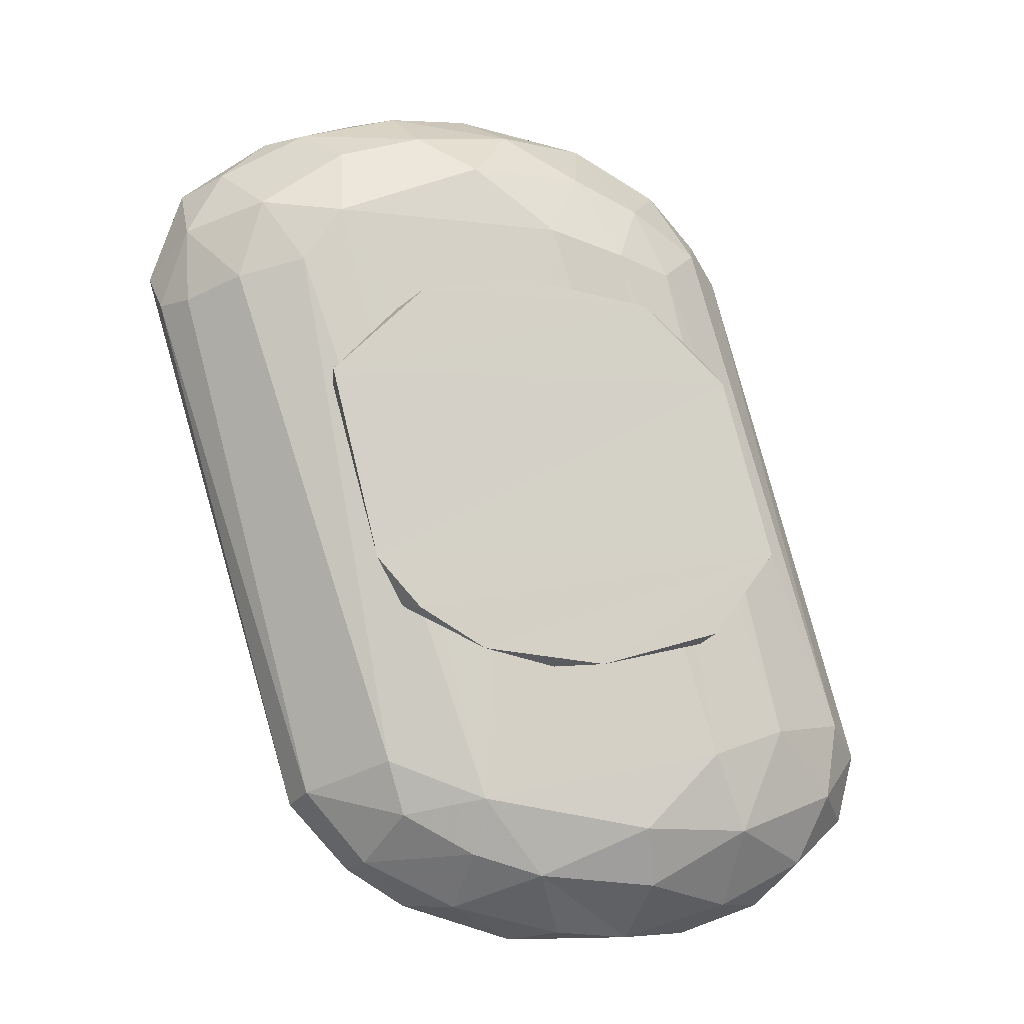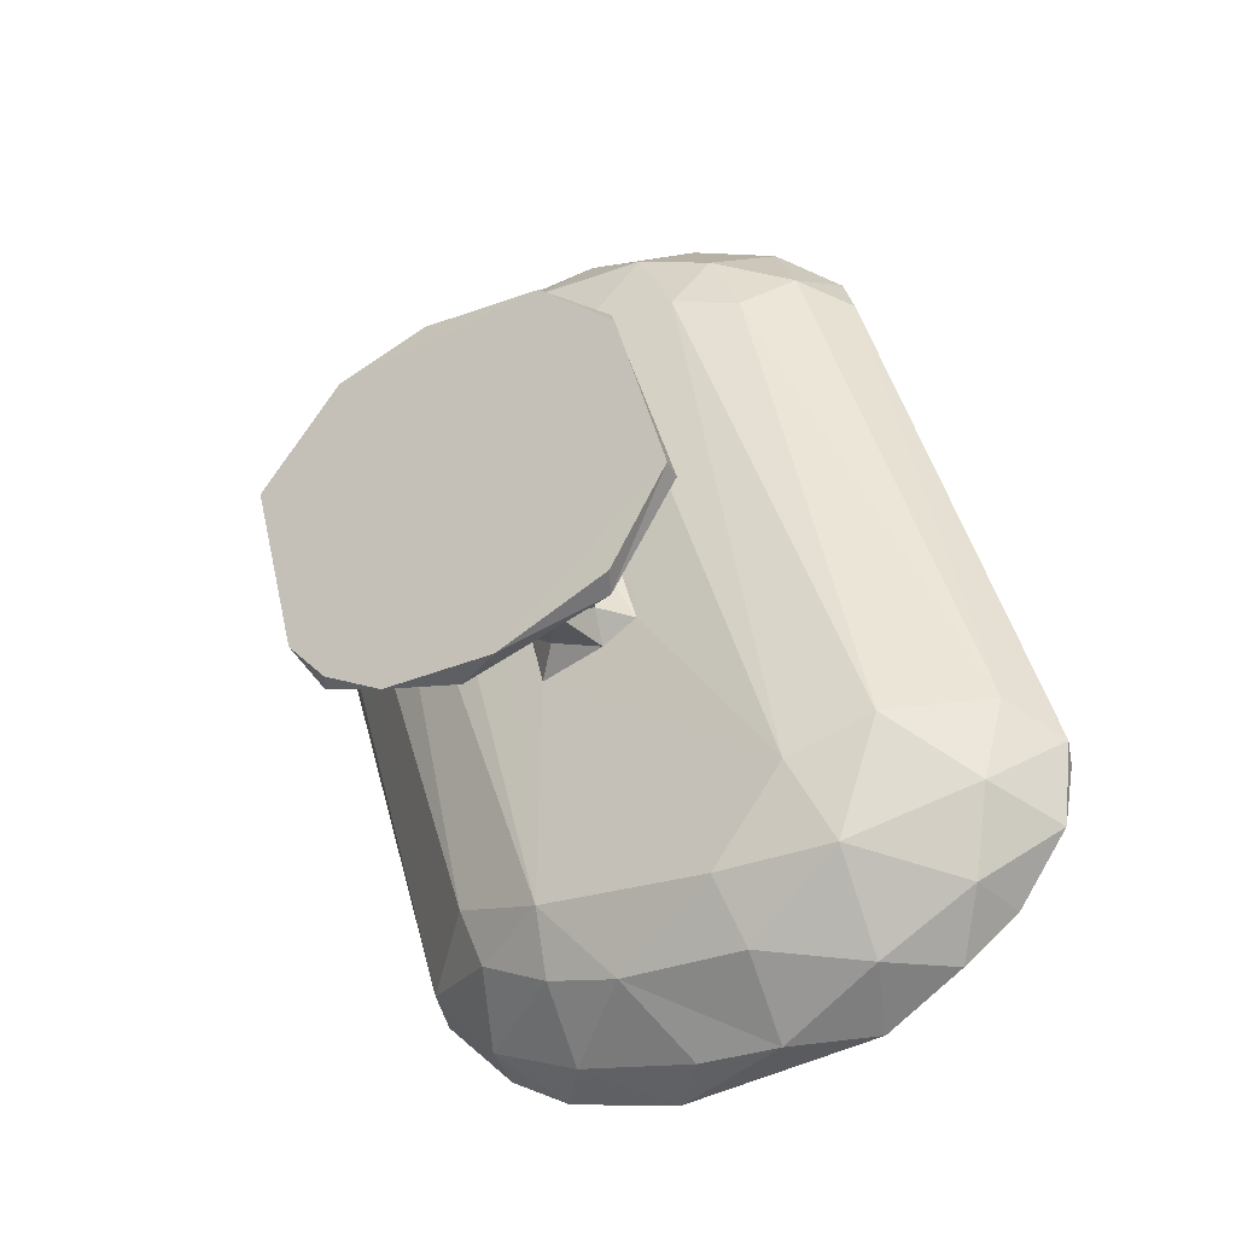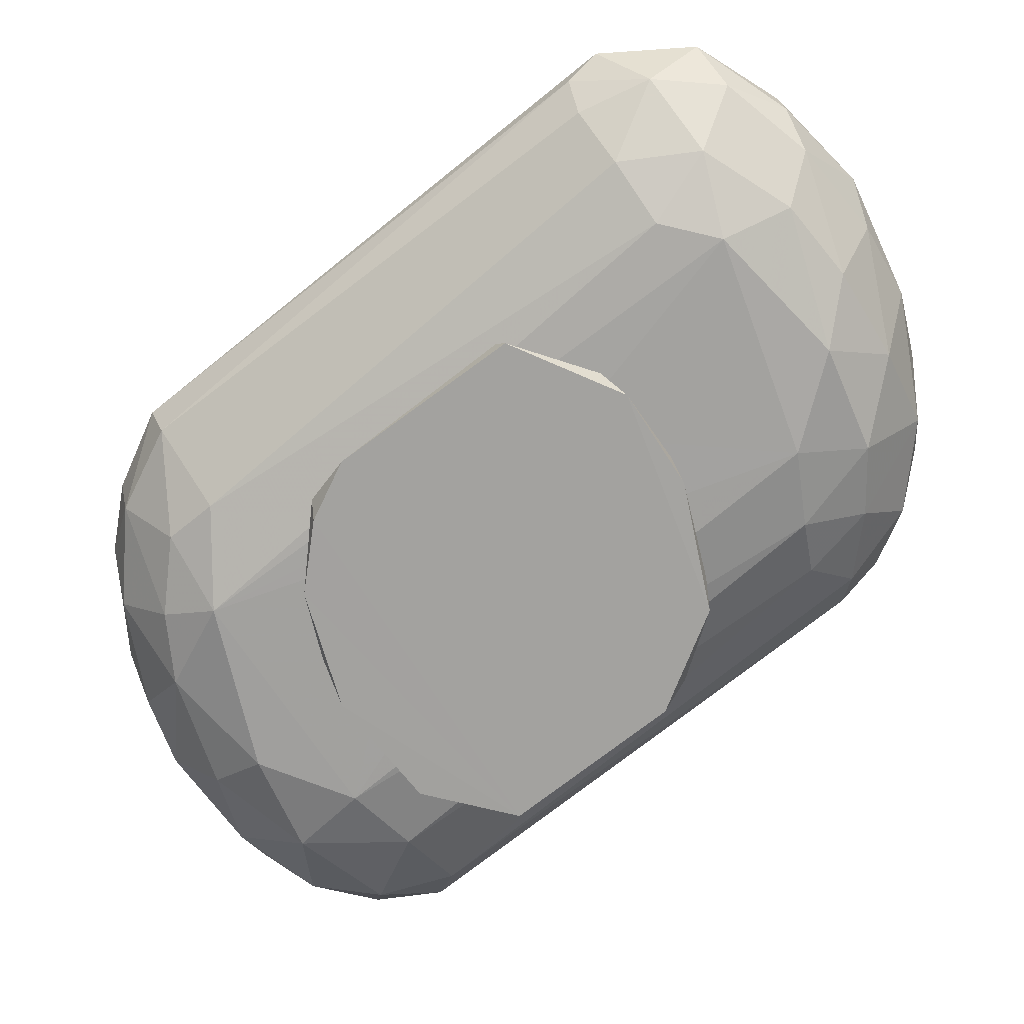
<metadata>
{"format":"obj","ext":"obj","renderer":"f3d","projection":"perspective","resolution":1024,"background":"white","views":[{"elev":-11.7,"azim":170.2,"up":"+Y"},{"elev":-36.3,"azim":-144.3,"up":"+Y"},{"elev":-73.2,"azim":112.8,"up":"+Z"}]}
</metadata>
<code>
v -0.007713 0.04211 0.0007067
v 0.001249 0.04151 -0.003837
v 0.005241 0.04522 0.001678
v 0.01341 0.04423 -0.0003851
v 0.01126 0.04004 -0.005908
v -0.006243 0.03606 -0.006627
v -0.01316 0.03343 -0.004877
v -0.01654 0.03732 0.001473
v 0.005309 0.03593 -0.008842
v -0.02045 0.02973 -0.001533
v -0.003159 0.02932 -0.009345
v -0.009247 0.0348 0.002482
v -0.02193 0.03285 0.004539
v -0.024 0.02794 0.002981
v 0.003319 0.01847 -0.02602
v -0.006688 0.0169 -0.02421
v -0.009315 0.01608 -0.02602
v -0.001055 0.0136 -0.02252
v 0.005427 0.01823 -0.02425
v 0.01311 0.01675 -0.02602
v -0.01089 0.02733 -0.007967
v -0.01316 0.03237 0.00206
v -0.01659 0.0262 -0.005283
v 0.01979 0.03035 -0.00936
v -0.002584 0.008372 -0.008916
v -0.03628 -0.02262 0.0003439
v -0.01562 0.01121 -0.0241
v -0.01722 0.008427 -0.02581
v -0.0101 0.009465 -0.02266
v 0.008863 0.01143 -0.02167
v 0.002562 0.009517 -0.01776
v -0.004099 0.008006 -0.01873
v -0.02203 -0.008715 -0.02535
v -0.02167 -0.008842 -0.02348
v -0.01641 -0.007134 -0.02253
v -0.009296 -0.007991 -0.01889
v -0.02074 0.01271 0.0009982
v -0.02073 -0.02678 -0.007802
v 0.00744 0.008508 -0.00891
v -0.0003506 0.006855 -0.01124
v 0.004728 0.007177 -0.01158
v -0.02936 -0.01092 0.001845
v -0.02829 -0.02404 -0.005709
v -0.004741 -0.007098 -0.01131
v -0.007088 -0.007481 -0.008499
v -0.0158 0.03666 0.004798
v -0.01164 0.04095 0.004297
v -0.00193 0.04423 0.004509
v -0.003551 0.04083 0.002626
v 0.003213 0.04375 0.004209
v 0.01763 0.04496 0.004299
v 0.00703 0.04111 0.002508
v 0.003536 0.04057 0.002556
v 0.01334 0.04177 0.001262
v 0.008793 0.03894 0.009264
v 0.01761 0.03965 0.002964
v -0.006185 0.04002 0.003053
v -0.002194 0.03888 0.003677
v -0.01022 0.03725 0.001726
v -0.005537 0.03745 0.003071
v -0.005375 0.0363 0.007253
v -0.01259 0.03492 0.001688
v -0.01683 0.03213 0.003481
v -0.01083 0.03306 0.003755
v -0.0109 0.03811 0.01243
v -0.01363 0.03756 0.01294
v -0.01481 0.0317 0.007148
v -0.01469 0.03226 0.01077
v -0.009818 0.03507 0.01035
v -0.007372 0.03259 0.01029
v -0.01378 0.03553 0.01486
v -0.0003764 0.03623 0.01062
v 0.006366 0.0331 0.01476
v 0.01494 0.03498 0.01289
v -0.00284 0.02907 0.01406
v -0.01739 0.03047 0.005666
v -0.02226 0.02786 0.005005
v -0.01928 0.02721 0.004705
v -0.02213 0.02237 0.003793
v -0.01675 0.02832 0.009887
v -0.008938 0.02343 0.009162
v -0.00936 0.02706 0.0105
v -0.01342 0.02492 0.01126
v 0.004972 0.02658 0.01589
v -0.001516 0.02143 0.01254
v 0.007282 0.02252 0.0149
v -0.01904 0.02313 0.002201
v -0.01851 0.02148 0.005659
v -0.01741 0.01507 0.006981
v -0.01186 0.02098 0.00849
v -0.007539 0.0202 0.007463
v -0.02321 0.01266 0.001868
v -0.01982 0.01221 0.003127
v -0.00854 0.01808 0.003985
v -0.01221 0.01507 0.006937
v -0.006467 0.01647 0.00334
v -0.001715 0.01767 0.008582
v -0.001305 0.01542 0.009083
v 0.003509 0.0181 0.0108
v 0.01053 0.01639 0.0089
v -0.03955 -0.02554 0.004889
v -0.009602 0.01362 0.006448
v -0.01497 0.01072 0.008476
v -0.01217 0.01019 0.008366
v -0.005997 0.011 0.01214
v 0.0003224 0.01205 0.01324
v 0.00508 0.009198 0.01461
v -0.02248 -0.0001286 0.00242
v -0.01341 0.00577 0.01032
v -0.02272 -0.005092 0.006047
v -0.0158 -0.00455 0.009495
v -0.01168 -0.003177 0.01355
v -0.008622 0.003735 0.01456
v -0.003047 0.003811 0.01652
v 0.002687 0.004063 0.01657
v -0.005277 -0.0003598 0.01631
v -0.001858 0.002659 0.02135
v 0.004493 0.00236 0.02098
v -0.002548 -0.001254 0.02141
v 0.0006198 0.0007045 0.02335
v 0.02336 0.04118 -0.00173
v 0.01956 0.03759 -0.006409
v 0.02743 0.04104 0.001459
v 0.03219 0.03642 -0.0006221
v 0.02803 0.03174 -0.006252
v 0.03634 0.03512 0.003561
v 0.03582 0.02957 -0.001344
v 0.01554 0.01517 -0.02421
v 0.02191 0.008296 -0.0258
v 0.02363 0.02489 -0.008655
v 0.03028 0.02342 -0.00596
v 0.03552 0.02182 -0.001551
v 0.03957 0.02552 0.004033
v 0.03832 0.022 0.001986
v 0.02178 0.007347 -0.02392
v 0.01621 0.007057 -0.02278
v 0.006623 0.006391 -0.0158
v 0.0106 0.006332 -0.02014
v 0.006469 -0.01043 -0.02019
v 0.01103 -0.01055 -0.02227
v 0.01732 -0.01014 -0.02528
v 0.01456 -0.01456 -0.02332
v 0.006196 0.006854 -0.009566
v 0.01367 -0.02786 -0.005469
v 0.02785 0.01299 0.00117
v 0.0004606 -0.008238 -0.01057
v 0.002963 -0.01001 -0.00838
v 0.01797 -0.02277 0.001982
v 0.02155 -0.03067 0.001232
v 0.0281 0.04082 0.004775
v 0.02112 0.04082 0.002698
v 0.02022 0.03729 0.007876
v 0.02556 0.03902 0.00291
v 0.02395 0.0368 0.003973
v 0.02666 0.03497 0.003611
v 0.02678 0.03332 0.007885
v 0.02397 0.03202 0.01059
v 0.01754 0.02941 0.01472
v 0.0275 0.03725 0.003026
v 0.02802 0.0339 0.003037
v 0.03311 0.03257 0.003237
v 0.03896 0.02616 0.005018
v 0.02961 0.03187 0.002737
v 0.03264 0.02997 0.001694
v 0.02977 0.0306 0.006433
v 0.02638 0.02921 0.01075
v 0.03673 0.0266 0.004742
v 0.03385 0.03267 0.0131
v 0.03345 0.0328 0.01511
v 0.02729 0.02309 0.01168
v 0.03184 0.02731 0.009604
v 0.01591 0.02496 0.01494
v 0.0234 0.02324 0.01109
v 0.01413 0.01992 0.01268
v 0.03124 0.02652 0.003778
v 0.03319 0.02631 0.002832
v 0.03412 0.02391 0.005596
v 0.03179 0.02357 0.00923
v 0.03229 0.02196 0.002068
v 0.03176 0.02078 0.004597
v 0.03566 0.02078 0.004684
v 0.01582 0.01504 0.003863
v 0.01935 0.01647 0.006398
v 0.0184 0.0127 0.005315
v 0.02056 0.01912 0.008856
v 0.01361 0.01341 0.005624
v 0.02294 0.01789 0.008741
v 0.02644 0.01329 0.006754
v 0.03059 0.0124 0.001717
v 0.02101 0.01006 0.00876
v 0.01049 0.01402 0.008931
v 0.0115 0.009906 0.01182
v 0.0159 0.00955 0.0079
v 0.01725 0.004771 0.008752
v 0.005931 0.001721 0.01628
v 0.02105 0.001365 0.005594
v 0.02114 -0.002748 0.002498
v 0.01206 0.002805 0.01329
v 0.005742 -0.002237 0.01573
v 0.009541 -0.005179 0.0129
v 0.0151 -0.00345 0.008589
v 0.02027 -0.02294 0.002543
v 0.00324 -0.001544 0.01913
v 0.02298 -0.03166 0.005079
v 0.02197 -0.03199 0.006584
v 0.02099 -0.02967 0.00611
v -0.01622 -0.01673 -0.02511
v -0.01506 -0.01751 -0.02325
v -0.01034 -0.01377 -0.02186
v -0.00358 -0.009816 -0.01543
v -0.002779 -0.01503 -0.02156
v -0.004988 -0.02 -0.02504
v -0.02755 -0.0131 0.002058
v -0.003809 -0.009399 -0.008869
v -0.03485 -0.03044 -0.0008352
v -0.03811 -0.03257 0.005853
v -0.0003583 -0.02012 -0.02331
v 0.003839 -0.03175 -0.007643
v -0.02415 -0.0346 -0.005539
v -0.01339 -0.03459 -0.007433
v -0.03207 -0.03749 0.001697
v -0.0265 -0.0351 0.004046
v -0.02332 -0.04206 0.0008448
v -0.01452 -0.0403 -0.004035
v -0.02389 -0.03642 0.00277
v -0.02077 -0.03775 0.0016
v -0.01931 -0.03809 0.002876
v -0.01817 -0.04009 0.001208
v -0.0121 -0.0397 0.002189
v -0.02817 -0.04191 0.005724
v -0.008114 -0.04248 0.00267
v -0.01303 -0.04548 0.002836
v -0.03555 -0.02158 0.005628
v -0.03885 -0.02679 0.00645
v -0.03207 -0.01593 0.003256
v -0.01954 -0.007135 0.008429
v -0.01607 -0.008556 0.00727
v -0.01046 -0.009845 0.01116
v -0.00172 -0.002894 0.01655
v -0.001098 -0.00909 0.01414
v -0.02778 -0.01371 0.003733
v -0.01447 -0.01167 0.004104
v -0.02833 -0.01779 0.007187
v -0.02389 -0.0159 0.009762
v -0.01773 -0.01431 0.00453
v -0.02006 -0.01448 0.00702
v -0.008357 -0.01316 0.009388
v -0.01494 -0.01436 0.004712
v -0.008931 -0.01502 0.009621
v -0.01366 -0.0181 0.01321
v -0.001398 -0.01589 0.01057
v -0.03239 -0.02354 0.006792
v -0.03639 -0.03146 0.007322
v -0.01892 -0.01756 0.00985
v -0.02845 -0.02647 0.0125
v -0.02348 -0.02129 0.01135
v -0.03233 -0.02275 0.003343
v -0.008412 -0.02027 0.01571
v -0.01491 -0.02391 0.01639
v -0.004666 -0.02492 0.0175
v -0.0342 -0.0297 0.01112
v -0.02443 -0.0293 0.012
v -0.02779 -0.03241 0.0105
v -0.01637 -0.0285 0.0162
v -0.03043 -0.03338 0.01282
v -0.01821 -0.03238 0.01401
v -0.01061 -0.03401 0.01503
v -0.02923 -0.03532 0.008074
v -0.02314 -0.03497 0.007902
v -0.03281 -0.03797 0.006911
v -0.03061 -0.0368 0.006301
v -0.02768 -0.03769 0.003541
v -0.02352 -0.03986 0.003325
v -0.01636 -0.03763 0.008338
v -0.0076 -0.03841 0.009393
v -0.02016 -0.0449 0.006861
v -0.0163 -0.04391 0.006702
v 0.01308 -0.01489 -0.02517
v 0.002092 -0.00886 -0.01546
v 0.00674 -0.01872 -0.02505
v 0.005596 -0.01515 0.002961
v 0.01193 -0.03331 -0.004332
v 0.01529 -0.03789 0.001731
v -0.002512 -0.03944 -0.00489
v 0.004693 -0.0373 -0.004871
v -0.007489 -0.03978 0.001299
v 0.005883 -0.04247 0.001093
v -0.002629 -0.03939 0.002833
v 0.001795 -0.03848 0.004046
v 0.002836 -0.04051 0.002605
v -0.001294 -0.04212 0.003343
v -0.005441 -0.04505 0.001943
v 0.01034 -0.00931 0.008851
v 0.001995 -0.01352 0.009159
v 0.01619 -0.01812 0.006835
v 0.01392 -0.01097 0.008316
v 0.009371 -0.01393 0.004856
v 0.006303 -0.01287 0.006012
v 0.004161 -0.0159 0.006209
v 0.01023 -0.01722 0.007194
v 0.007159 -0.01848 0.009231
v 0.01728 -0.02122 0.003284
v 0.0122 -0.02045 0.009954
v 0.003699 -0.02132 0.01425
v 0.01169 -0.02549 0.01118
v 0.001092 -0.02821 0.01646
v 0.01899 -0.02212 0.003118
v 0.01696 -0.03014 0.004908
v 0.007547 -0.03223 0.01214
v -0.001854 -0.03446 0.01413
v 0.01684 -0.03119 0.007389
v 0.01424 -0.035 0.01178
v 0.01078 -0.03366 0.01302
v 0.01554 -0.03619 0.008034
v 0.01671 -0.03834 0.006319
v 0.003516 -0.03632 0.009845
v 0.007197 -0.03835 0.01036
v 0.009009 -0.03891 0.007382
v 0.008004 -0.04174 0.006731
v 0.01056 -0.04219 0.006414
v -0.003865 -0.04448 0.006872
v -0.0009419 -0.04569 0.00622
f 2 1 3
f 2 3 4
f 5 2 4
f 1 6 7
f 6 2 9
f 2 6 1
f 7 8 1
f 7 10 8
f 9 2 5
f 6 9 11
f 10 13 8
f 15 17 16
f 15 16 19
f 16 18 19
f 6 11 21
f 21 7 6
f 21 23 7
f 23 10 7
f 9 24 11
f 10 26 14
f 16 17 27
f 17 28 27
f 16 29 18
f 27 29 16
f 18 29 32
f 18 32 31
f 28 33 27
f 33 34 27
f 27 35 29
f 27 34 35
f 29 35 36
f 29 36 32
f 21 11 38
f 32 40 31
f 31 40 41
f 25 39 40
f 41 40 39
f 23 26 10
f 21 38 43
f 32 44 40
f 40 45 25
f 40 44 45
f 13 46 8
f 1 47 48
f 3 1 48
f 3 51 4
f 3 48 51
f 48 50 51
f 49 50 48
f 49 53 50
f 50 53 52
f 50 54 51
f 52 54 50
f 52 56 54
f 53 55 52
f 8 47 1
f 47 46 48
f 49 48 57
f 46 59 48
f 57 48 59
f 60 57 59
f 60 58 57
f 58 60 61
f 47 8 46
f 46 62 59
f 62 12 59
f 62 46 63
f 65 64 66
f 64 67 66
f 66 67 68
f 12 60 59
f 60 12 61
f 62 22 64
f 62 64 12
f 61 12 64
f 65 69 61
f 65 61 64
f 69 70 61
f 66 71 65
f 66 68 71
f 65 71 69
f 49 58 53
f 53 58 55
f 58 72 55
f 61 72 58
f 55 72 73
f 61 70 72
f 72 70 75
f 72 75 73
f 55 73 74
f 13 10 14
f 13 77 76
f 78 77 79
f 13 63 46
f 62 63 22
f 22 63 64
f 64 63 67
f 13 76 63
f 67 63 76
f 76 77 78
f 80 67 76
f 76 78 80
f 69 71 83
f 71 68 83
f 69 83 82
f 69 82 70
f 67 80 68
f 80 83 68
f 73 75 84
f 70 82 75
f 78 79 88
f 78 88 80
f 80 88 89
f 81 82 90
f 81 90 91
f 87 79 92
f 87 88 79
f 87 93 88
f 90 94 91
f 90 83 95
f 90 95 94
f 80 89 83
f 82 83 90
f 94 96 97
f 96 98 97
f 94 97 91
f 85 91 97
f 97 100 99
f 97 98 100
f 82 81 75
f 75 81 85
f 75 85 84
f 91 85 81
f 84 85 86
f 86 85 99
f 97 99 85
f 14 101 13
f 87 92 93
f 93 89 88
f 94 95 102
f 89 103 83
f 83 103 95
f 95 103 104
f 95 104 102
f 94 102 96
f 96 102 98
f 98 102 105
f 102 104 105
f 98 105 106
f 37 92 42
f 37 108 93
f 103 109 104
f 108 89 93
f 108 110 89
f 89 110 103
f 103 111 109
f 104 109 105
f 105 113 114
f 109 113 105
f 106 105 114
f 114 115 107
f 114 107 106
f 109 112 113
f 113 116 114
f 114 118 115
f 114 117 118
f 114 119 117
f 114 116 119
f 117 119 120
f 5 4 121
f 5 121 122
f 121 123 124
f 5 122 9
f 122 24 9
f 122 125 24
f 121 125 122
f 121 124 125
f 124 126 127
f 124 127 125
f 15 19 20
f 20 19 128
f 18 30 128
f 18 128 19
f 24 125 130
f 125 131 130
f 125 127 131
f 131 127 132
f 11 39 25
f 11 24 39
f 127 134 132
f 127 133 134
f 15 20 17
f 18 31 30
f 128 30 136
f 128 136 135
f 20 129 17
f 17 129 28
f 31 137 30
f 30 137 138
f 30 138 136
f 20 128 129
f 129 128 135
f 136 138 140
f 139 140 138
f 129 135 141
f 28 129 141
f 135 140 142
f 136 140 135
f 31 41 137
f 41 39 143
f 138 137 139
f 41 146 137
f 41 143 146
f 143 39 147
f 130 131 144
f 132 134 149
f 121 4 51
f 121 51 123
f 123 51 150
f 51 54 150
f 150 54 151
f 52 55 56
f 54 56 151
f 56 55 152
f 151 153 150
f 151 56 153
f 123 126 124
f 123 150 126
f 55 74 152
f 56 152 154
f 56 154 153
f 152 155 154
f 155 152 156
f 156 152 157
f 74 157 152
f 74 73 158
f 74 158 157
f 159 150 153
f 154 155 159
f 160 159 155
f 160 150 159
f 160 161 150
f 160 163 161
f 160 155 156
f 163 160 165
f 160 156 165
f 157 166 156
f 150 162 126
f 150 161 162
f 164 161 163
f 161 167 162
f 161 164 167
f 165 156 168
f 156 170 169
f 156 166 170
f 156 169 168
f 168 169 171
f 126 162 133
f 73 84 158
f 84 172 158
f 84 86 172
f 158 172 166
f 172 173 166
f 164 163 175
f 163 165 175
f 164 175 176
f 165 171 175
f 164 176 167
f 167 176 177
f 165 168 171
f 175 171 178
f 176 175 177
f 175 178 177
f 177 178 180
f 158 166 157
f 170 171 169
f 166 173 170
f 171 170 178
f 182 184 183
f 174 183 185
f 182 100 186
f 174 100 183
f 183 100 182
f 172 86 174
f 173 172 174
f 185 173 174
f 86 99 174
f 100 174 99
f 185 187 173
f 177 180 181
f 180 179 181
f 180 188 179
f 180 178 188
f 185 183 187
f 183 184 187
f 187 190 170
f 170 190 188
f 179 189 181
f 179 188 189
f 189 188 145
f 173 187 170
f 170 188 178
f 127 126 133
f 167 177 162
f 177 181 162
f 98 191 100
f 186 184 182
f 186 100 191
f 186 191 193
f 191 192 193
f 186 193 184
f 193 192 194
f 98 106 191
f 106 192 191
f 106 107 192
f 184 190 187
f 184 193 190
f 145 188 196
f 193 194 190
f 196 188 194
f 188 190 194
f 145 196 197
f 107 115 195
f 107 198 192
f 107 195 198
f 192 198 194
f 115 118 195
f 195 199 198
f 198 199 200
f 198 201 194
f 198 200 201
f 196 194 201
f 145 148 189
f 189 202 181
f 117 120 118
f 118 120 203
f 134 133 204
f 181 205 162
f 181 206 205
f 133 162 205
f 33 208 34
f 33 207 208
f 35 34 209
f 35 209 36
f 209 210 36
f 209 211 210
f 207 33 212
f 34 208 209
f 42 213 37
f 23 21 43
f 11 25 45
f 32 36 44
f 44 214 45
f 23 43 26
f 11 45 38
f 36 210 44
f 44 210 214
f 45 214 147
f 26 215 101
f 215 216 101
f 209 208 217
f 207 212 208
f 212 217 208
f 45 147 38
f 147 218 38
f 43 215 26
f 43 38 219
f 43 219 215
f 38 220 219
f 215 219 221
f 219 223 221
f 219 220 224
f 227 228 229
f 223 230 221
f 219 224 223
f 229 228 231
f 224 232 223
f 14 26 101
f 79 77 233
f 13 234 77
f 234 233 77
f 37 213 108
f 42 92 235
f 92 79 235
f 103 236 111
f 109 111 112
f 103 110 236
f 236 237 111
f 113 112 116
f 116 239 119
f 111 238 112
f 116 240 239
f 116 112 240
f 112 238 240
f 235 79 233
f 108 213 241
f 108 241 110
f 110 241 243
f 110 243 244
f 242 236 245
f 110 244 236
f 245 236 246
f 236 244 246
f 242 237 236
f 237 238 111
f 238 242 247
f 237 242 238
f 245 248 242
f 247 242 249
f 242 248 249
f 245 249 248
f 247 249 251
f 238 247 240
f 101 234 13
f 234 252 233
f 234 253 252
f 234 216 253
f 42 235 241
f 246 244 254
f 244 255 256
f 244 256 254
f 235 257 241
f 257 235 233
f 241 257 252
f 241 252 243
f 254 256 250
f 246 254 245
f 254 250 245
f 245 250 249
f 250 251 249
f 250 258 251
f 250 259 258
f 250 256 259
f 258 259 260
f 233 252 257
f 244 243 255
f 252 261 243
f 252 253 261
f 243 261 255
f 255 262 256
f 261 265 255
f 262 255 263
f 265 263 255
f 256 262 259
f 262 264 259
f 259 264 260
f 262 266 264
f 264 266 267
f 264 267 260
f 101 216 234
f 253 268 265
f 261 253 265
f 262 263 269
f 263 268 269
f 215 221 216
f 253 270 268
f 253 216 270
f 268 270 271
f 216 221 270
f 222 271 272
f 268 271 222
f 222 272 225
f 268 222 269
f 272 271 270
f 272 270 273
f 265 268 263
f 269 266 262
f 269 274 266
f 226 269 225
f 222 225 269
f 226 227 269
f 269 227 274
f 226 225 273
f 225 272 273
f 228 227 273
f 227 226 273
f 227 229 274
f 274 229 275
f 274 275 267
f 274 267 266
f 221 230 270
f 230 223 276
f 270 230 276
f 270 276 277
f 273 270 277
f 273 277 228
f 228 277 231
f 223 232 276
f 33 28 141
f 33 141 278
f 141 135 142
f 211 139 210
f 33 280 212
f 211 142 139
f 33 278 280
f 139 142 140
f 217 142 211
f 141 142 278
f 278 142 280
f 139 137 279
f 137 146 279
f 143 147 146
f 39 24 218
f 39 218 147
f 24 130 218
f 210 279 146
f 210 139 279
f 210 146 214
f 146 147 214
f 218 130 144
f 131 132 149
f 212 280 217
f 217 211 209
f 142 217 280
f 131 149 144
f 38 218 220
f 144 282 218
f 144 149 282
f 282 149 283
f 149 204 283
f 220 218 284
f 218 285 284
f 220 284 224
f 286 291 288
f 218 282 285
f 282 283 285
f 285 283 287
f 284 285 287
f 224 284 232
f 231 286 229
f 284 292 232
f 286 231 291
f 284 287 292
f 199 195 203
f 195 118 203
f 239 199 203
f 239 203 119
f 239 240 199
f 200 199 240
f 293 200 294
f 200 293 201
f 196 201 295
f 145 197 148
f 148 202 189
f 201 293 296
f 295 201 296
f 196 295 197
f 296 298 297
f 293 298 296
f 294 298 293
f 298 294 299
f 247 251 294
f 251 299 294
f 297 298 281
f 281 298 299
f 281 300 297
f 281 299 300
f 299 251 301
f 299 301 300
f 247 294 240
f 240 294 200
f 197 295 302
f 148 197 302
f 202 206 181
f 297 300 296
f 296 300 303
f 296 303 295
f 119 203 120
f 134 204 149
f 133 205 204
f 301 251 304
f 301 303 300
f 251 258 304
f 301 304 305
f 258 260 304
f 260 306 304
f 305 304 306
f 148 302 307
f 202 148 307
f 301 305 303
f 295 303 305
f 307 302 308
f 307 308 202
f 260 267 306
f 306 267 310
f 310 309 306
f 202 308 206
f 308 302 311
f 206 308 311
f 302 295 311
f 295 312 311
f 295 305 312
f 311 205 206
f 314 315 311
f 311 312 314
f 305 306 309
f 305 309 313
f 305 313 312
f 316 309 310
f 311 315 205
f 204 205 315
f 229 286 275
f 267 275 310
f 289 290 318
f 289 288 290
f 288 291 290
f 286 288 275
f 289 275 288
f 275 289 316
f 316 310 275
f 289 317 316
f 309 316 317
f 309 317 313
f 314 312 318
f 318 312 317
f 289 318 317
f 290 319 318
f 318 315 314
f 318 320 315
f 318 319 320
f 283 315 320
f 287 283 320
f 313 317 312
f 231 321 291
f 231 277 321
f 291 319 290
f 291 321 319
f 292 287 322
f 321 322 319
f 232 322 276
f 277 276 321
f 232 292 322
f 321 276 322
f 322 287 320
f 320 319 322
f 204 315 283
f 49 57 58
f 92 37 93
f 159 153 154
f 42 241 213

</code>
